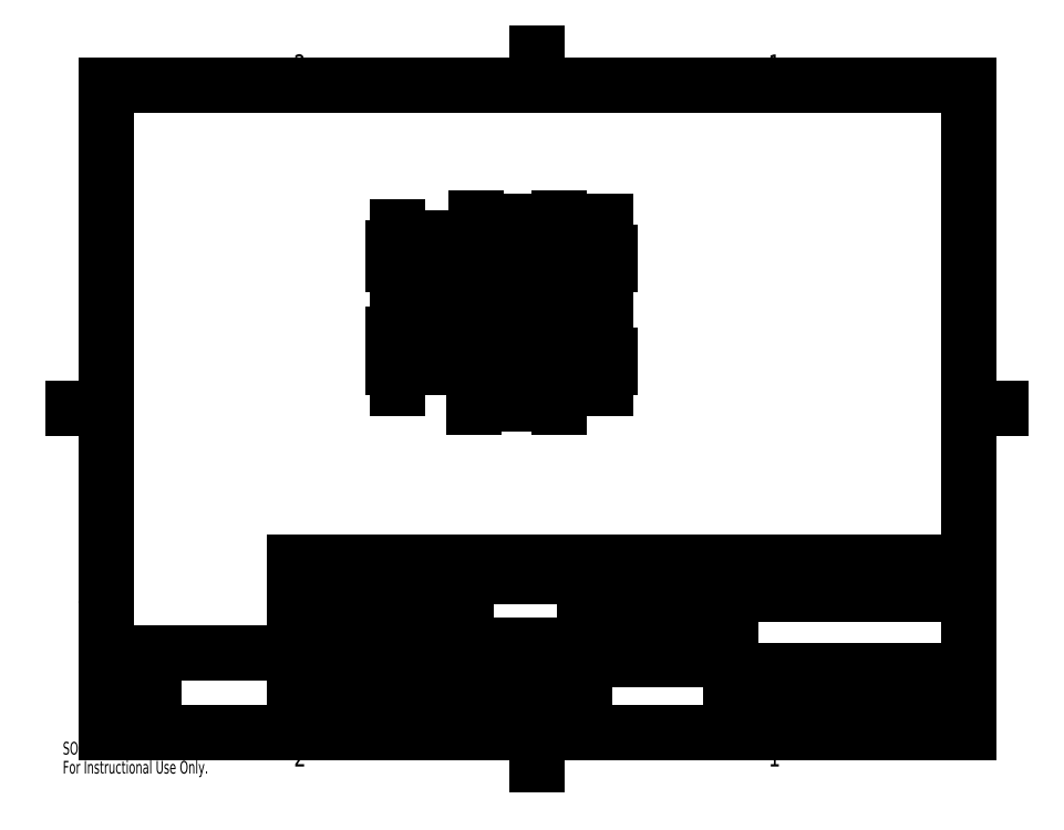
<metadata>
{"format":"dxf","ext":"dxf","renderer":"ezdxf+matplotlib","layout":"modelspace","background":"white","min_lineweight":24,"dpi":150}
</metadata>
<code>
0
SECTION
2
ENTITIES
0
LINE
8
SLD-0
10
118.6
20
12.7
30
0
11
118.6
21
62.59
31
0
0
LINE
8
SLD-0
10
68.35
20
62.59
30
0
11
266.7
21
62.59
31
0
0
LINE
8
SLD-0
10
153.5
20
62.59
30
0
11
153.5
21
12.7
31
0
0
LINE
8
SLD-0
10
196.6
20
62.59
30
0
11
196.6
21
12.7
31
0
0
LINE
8
SLD-0
10
196.6
20
18.11
30
0
11
266.7
21
18.11
31
0
0
LINE
8
SLD-0
10
196.6
20
30.98
30
0
11
266.7
21
30.98
31
0
0
LINE
8
SLD-0
10
196.6
20
53.27
30
0
11
266.7
21
53.27
31
0
0
LINE
8
SLD-0
10
206.7
20
30.98
30
0
11
206.7
21
18.11
31
0
0
LINE
8
SLD-0
10
217.5
20
18.11
30
0
11
217.5
21
12.7
31
0
0
LINE
8
SLD-0
10
252.2
20
30.98
30
0
11
252.2
21
18.11
31
0
0
LINE
8
SLD-0
10
242.2
20
18.11
30
0
11
242.2
21
12.7
31
0
0
LINE
8
SLD-0
10
68.35
20
17.69
30
0
11
153.5
21
17.69
31
0
0
LINE
8
SLD-0
10
153.5
20
48.31
30
0
11
196.6
21
48.31
31
0
0
LINE
8
SLD-0
10
153.5
20
53.07
30
0
11
196.6
21
53.07
31
0
0
LINE
8
SLD-0
10
153.5
20
57.83
30
0
11
196.6
21
57.83
31
0
0
LINE
8
SLD-0
10
196.6
20
34.02
30
0
11
153.7
21
34.02
31
0
0
LINE
8
SLD-0
10
184.5
20
62.59
30
0
11
184.5
21
34.02
31
0
0
LINE
8
SLD-0
10
172.6
20
62.59
30
0
11
172.6
21
34.02
31
0
0
LINE
8
SLD-0
10
118.6
20
24.48
30
0
11
153.5
21
24.48
31
0
0
LINE
8
SLD-0
10
118.6
20
31.34
30
0
11
153.7
21
31.34
31
0
0
LINE
8
SLD-0
10
68.35
20
12.7
30
0
11
68.35
21
62.59
31
0
0
LINE
8
SLD-0
10
68.35
20
30.84
30
0
11
118.6
21
30.84
31
0
0
LINE
8
SLD-0
10
68.35
20
37.19
30
0
11
118.6
21
37.19
31
0
0
LINE
8
SLD-0
10
68.35
20
43.54
30
0
11
118.6
21
43.54
31
0
0
LINE
8
SLD-0
10
68.35
20
49.89
30
0
11
118.6
21
49.89
31
0
0
LINE
8
SLD-0
10
93.7
20
62.59
30
0
11
93.7
21
17.69
31
0
0
LINE
8
SLD-0
10
153.5
20
58.67
30
0
11
118.6
21
58.67
31
0
0
LINE
8
SLD-0
10
196.6
20
43.54
30
0
11
153.5
21
43.54
31
0
0
LINE
8
SLD-0
10
196.6
20
38.78
30
0
11
153.5
21
38.78
31
0
0
LINE
8
SLD-0
10
68.35
20
56.24
30
0
11
118.6
21
56.24
31
0
0
LINE
8
SLD-0
10
118.6
20
38.19
30
0
11
153.7
21
38.19
31
0
0
LINE
8
SLD-0
10
68.35
20
24.49
30
0
11
118.6
21
24.49
31
0
0
LINE
8
SLD-0
10
26.77
20
12.7
30
0
11
26.77
21
35.92
31
0
0
LINE
8
SLD-0
10
68.35
20
35.92
30
0
11
26.77
21
35.92
31
0
0
LINE
8
SLD-0
10
12.7
20
12.7
30
0
11
12.7
21
203.2
31
0
0
LINE
8
SLD-0
10
12.7
20
203.2
30
0
11
266.7
21
203.2
31
0
0
LINE
8
SLD-0
10
266.7
20
203.2
30
0
11
266.7
21
12.7
31
0
0
LINE
8
SLD-0
10
266.7
20
12.7
30
0
11
12.7
21
12.7
31
0
0
LINE
8
SLD-0
10
3.175
20
108
30
0
11
12.7
21
108
31
0
0
LINE
8
SLD-0
10
139.7
20
212.7
30
0
11
139.7
21
203.2
31
0
0
LINE
8
SLD-0
10
276.2
20
108
30
0
11
266.7
21
108
31
0
0
LINE
8
SLD-0
10
139.7
20
3.175
30
0
11
139.7
21
12.7
31
0
0
LINE
8
SLD-0
10
12.7
20
108
30
0
11
3.175
21
108
31
0
0
LINE
8
SLD-0
10
266.7
20
108
30
0
11
276.2
21
108
31
0
0
LINE
8
SLD-0
10
139.7
20
203.2
30
0
11
139.7
21
212.7
31
0
0
LINE
8
SLD-0
10
139.7
20
12.7
30
0
11
139.7
21
3.175
31
0
0
LINE
8
SLD-0
10
124.7
20
123.7
30
0
11
124.7
21
129.9
31
0
0
LINE
8
SLD-0
10
142.4
20
123.7
30
0
11
124.7
21
123.7
31
0
0
LINE
8
SLD-0
10
142.4
20
150.5
30
0
11
142.4
21
123.7
31
0
0
LINE
8
SLD-0
10
121.8
20
150.5
30
0
11
142.4
21
150.5
31
0
0
LINE
8
SLD-0
10
121.8
20
155.2
30
0
11
121.8
21
150.5
31
0
0
LINE
8
SLD-0
10
125.4
20
155.2
30
0
11
121.8
21
155.2
31
0
0
LINE
8
SLD-0
10
125.4
20
154.1
30
0
11
125.4
21
155.2
31
0
0
LINE
8
SLD-0
10
146
20
154.1
30
0
11
125.4
21
154.1
31
0
0
LINE
8
SLD-0
10
146
20
120.1
30
0
11
146
21
154.1
31
0
0
LINE
8
SLD-0
10
121.1
20
120.1
30
0
11
146
21
120.1
31
0
0
LINE
8
SLD-0
10
121.1
20
129.9
30
0
11
121.1
21
120.1
31
0
0
LINE
8
SLD-0
10
124.7
20
129.9
30
0
11
121.1
21
129.9
31
0
0
CIRCLE
8
SLD-0
10
123
20
127.7
30
0
40
0.93
0
INSERT
8
0
2
SW_CENTERMARKSYMBOL_0
10
123
20
127.7
30
0
0
INSERT
8
0
2
SW_NOTE_0_1
10
119.5
20
53.67
30
0
0
INSERT
8
0
2
SW_NOTE_0_2
10
27.75
20
28.94
30
0
0
INSERT
8
0
2
SW_NOTE_0
10
119.2
20
34.86
30
0
0
DIMENSION
8
SLD-0
2
_D
10
121.8
20
158.1
30
0
11
115.4
21
158.1
31
0
70
   160
1
<>
71
     2
42
-1
3
SLDDIMSTYLE0
13
125.4
23
155.2
33
0
14
121.8
24
155.2
34
0
0
DIMENSION
8
SLD-0
2
_D_1
10
98.36
20
150.5
30
0
11
98.36
21
154.2
31
0
70
   160
1
<>
71
     2
42
-1
3
SLDDIMSTYLE0
13
121.8
23
155.2
33
0
14
121.8
24
150.5
34
0
50
90
0
DIMENSION
8
SLD-0
2
_D_2
10
146
20
163
30
0
11
133.2
21
163
31
0
70
   160
1
<>
71
     2
42
-1
3
SLDDIMSTYLE0
13
121.8
23
155.2
33
0
14
146
24
154.1
34
0
0
DIMENSION
8
SLD-0
2
_D_3
10
146
20
109.2
30
0
11
133.2
21
109.2
31
0
70
   160
1
<>
71
     2
42
-1
3
SLDDIMSTYLE1
13
121.1
23
120.1
33
0
14
146
24
120.1
34
0
0
DIMENSION
8
SLD-0
2
_D_4
10
98.36
20
120.1
30
0
11
98.36
21
125.8
31
0
70
   160
1
<>
71
     2
42
-1
3
SLDDIMSTYLE0
13
121.1
23
129.9
33
0
14
121.1
24
120.1
34
0
50
90
0
DIMENSION
8
SLD-0
2
_D_5
10
121.1
20
136.7
30
0
11
102.4
21
136.7
31
0
70
   160
1
<>
71
     2
42
-1
3
SLDDIMSTYLE0
13
124.7
23
129.9
33
0
14
121.1
24
129.9
34
0
0
DIMENSION
8
SLD-0
2
_D_6
10
152.3
20
154.1
30
0
11
152.3
21
136.7
31
0
70
   160
1
<>
71
     2
42
-1
3
SLDDIMSTYLE0
13
146
23
120.1
33
0
14
146
24
154.1
34
0
50
90
0
DIMENSION
8
SLD-0
2
_D_7
10
1.29
20
1.34
30
0
11
108.1
21
132.9
31
0
70
   163
1
<>
71
     1
42
-1
3
SLDDIMSTYLE2
15
0
25
0
35
0
40
0
0
DIMENSION
8
SLD-0
2
_D_8
10
124.7
20
140.6
30
0
11
133.2
21
140.6
31
0
70
   160
1
<>
71
     2
42
-1
3
SLDDIMSTYLE0
13
123
23
131.1
33
0
14
124.7
24
129.9
34
0
0
DIMENSION
8
SLD-0
2
_D_9
10
136.7
20
129.9
30
0
11
136.7
21
134.5
31
0
70
   160
1
<>
71
     2
42
-1
3
SLDDIMSTYLE0
13
126.4
23
127.7
33
0
14
124.7
24
129.9
34
0
50
90
0
DIMENSION
8
SLD-0
2
_D_10
10
159.9
20
150.5
30
0
11
159.9
21
159.1
31
0
70
   160
1
<>
71
     2
42
-1
3
SLDDIMSTYLE0
13
146
23
154.1
33
0
14
142.4
24
150.5
34
0
50
90
0
DIMENSION
8
SLD-0
2
_D_11
10
146
20
114.4
30
0
11
154
21
114.4
31
0
70
   160
1
<>
71
     2
42
-1
3
SLDDIMSTYLE0
13
142.4
23
123.7
33
0
14
146
24
120.1
34
0
0
DIMENSION
8
SLD-0
2
_D_12
10
159.9
20
120.1
30
0
11
159.9
21
129.1
31
0
70
   160
1
<>
71
     2
42
-1
3
SLDDIMSTYLE0
13
142.4
23
123.7
33
0
14
146
24
120.1
34
0
50
90
0
MTEXT
8
SLD-0
10
6.461
20
57.02
30
0
40
6.096
41
0
71
     2
72
     1
1
A
7
SLDTEXTSTYLE0
73
     1
44
1
0
MTEXT
8
SLD-0
10
272.5
20
57.02
30
0
40
6.096
41
0
71
     2
72
     1
1
A
7
SLDTEXTSTYLE0
73
     1
44
1
0
MTEXT
8
SLD-0
10
6.658
20
165
30
0
40
6.096
41
0
71
     2
72
     1
1
B
7
SLDTEXTSTYLE0
73
     1
44
1
0
MTEXT
8
SLD-0
10
272.7
20
165
30
0
40
6.096
41
0
71
     2
72
     1
1
B
7
SLDTEXTSTYLE0
73
     1
44
1
0
MTEXT
8
SLD-0
10
69.79
20
8.682
30
0
40
6.096
41
0
71
     2
72
     1
1
2
7
SLDTEXTSTYLE0
73
     1
44
1
0
MTEXT
8
SLD-0
10
69.79
20
212.2
30
0
40
6.096
41
0
71
     2
72
     1
1
2
7
SLDTEXTSTYLE0
73
     1
44
1
0
MTEXT
8
SLD-0
10
209.4
20
8.682
30
0
40
6.096
41
0
71
     2
72
     1
1
1
7
SLDTEXTSTYLE0
73
     1
44
1
0
MTEXT
8
SLD-0
10
209.4
20
212.2
30
0
40
6.096
41
0
71
     2
72
     1
1
1
7
SLDTEXTSTYLE0
73
     1
44
1
0
MTEXT
8
SLD-0
10
136
20
15.66
30
0
40
1.587
41
0
71
     2
72
     1
1
DO NOT SCALE DRAWING
7
SLDTEXTSTYLE0
73
     1
44
1
0
MTEXT
8
SLD-0
10
229.7
20
25.92
30
0
40
6.35
41
0
71
     2
72
     1
1
Part2
7
SLDTEXTSTYLE0
73
     1
44
1
0
MTEXT
8
SLD-0
10
244.5
20
16.39
30
0
40
2.54
41
0
71
     1
72
     1
1
SHEET 1 OF 1
7
SLDTEXTSTYLE2
73
     1
44
1
0
MTEXT
8
SLD-0
10
119.8
20
61.23
30
0
40
1.778
41
0
71
     1
72
     1
1
UNLESS OTHERWISE SPECIFIED:
7
SLDTEXTSTYLE0
73
     1
44
1
0
MTEXT
8
SLD-0
10
198.8
20
16.38
30
0
40
2.54
41
0
71
     1
72
     1
1
SCALE: 1:1
7
SLDTEXTSTYLE0
73
     1
44
1
0
MTEXT
8
SLD-0
10
217.7
20
16.3
30
0
40
2.54
41
0
71
     1
72
     1
1
WEIGHT:
7
SLDTEXTSTYLE0
73
     1
44
1
0
MTEXT
8
SLD-0
10
256.5
20
29.84
30
0
40
2.54
41
0
71
     1
72
     1
1
REV
7
SLDTEXTSTYLE0
73
     1
44
1
0
MTEXT
8
SLD-0
10
207.5
20
29.94
30
0
40
2.54
41
0
71
     1
72
     1
1
DWG.  NO.
7
SLDTEXTSTYLE3
73
     1
44
1
0
MTEXT
8
SLD-0
10
198.9
20
25.77
30
0
40
6.35
41
0
71
     1
72
     1
1
A
7
SLDTEXTSTYLE0
73
     1
44
1
0
MTEXT
8
SLD-0
10
198.7
20
29.98
30
0
40
2.54
41
0
71
     1
72
     1
1
SIZE
7
SLDTEXTSTYLE0
73
     1
44
1
0
MTEXT
8
SLD-0
10
197.8
20
52.01
30
0
40
2.54
41
0
71
     1
72
     1
1
TITLE:
7
SLDTEXTSTYLE0
73
     1
44
1
0
MTEXT
8
SLD-0
10
175.4
20
60.68
30
0
40
1.651
41
0
71
     1
72
     1
1
NAME
7
SLDTEXTSTYLE0
73
     1
44
1
0
MTEXT
8
SLD-0
10
187.9
20
60.63
30
0
40
1.651
41
0
71
     1
72
     1
1
DATE
7
SLDTEXTSTYLE0
73
     1
44
1
0
MTEXT
8
SLD-0
10
154.9
20
32.66
30
0
40
1.651
41
0
71
     1
72
     1
1
COMMENTS:
7
SLDTEXTSTYLE0
73
     1
44
1
0
MTEXT
8
SLD-0
10
154.9
20
36.88
30
0
40
1.651
41
0
71
     1
72
     1
1
Q.A.
7
SLDTEXTSTYLE0
73
     1
44
1
0
MTEXT
8
SLD-0
10
154.9
20
41.6
30
0
40
1.651
41
0
71
     1
72
     1
1
MFG APPR.
7
SLDTEXTSTYLE0
73
     1
44
1
0
MTEXT
8
SLD-0
10
154.8
20
46.35
30
0
40
1.651
41
0
71
     1
72
     1
1
ENG APPR.
7
SLDTEXTSTYLE0
73
     1
44
1
0
MTEXT
8
SLD-0
10
154.9
20
50.99
30
0
40
1.651
41
0
71
     1
72
     1
1
CHECKED
7
SLDTEXTSTYLE0
73
     1
44
1
0
MTEXT
8
SLD-0
10
154.8
20
55.88
30
0
40
1.651
41
0
71
     1
72
     1
1
DRAWN
7
SLDTEXTSTYLE0
73
     1
44
1
0
MTEXT
8
SLD-0
10
119.1
20
23.71
30
0
40
1.524
41
0
71
     1
72
     1
1
FINISH
7
SLDTEXTSTYLE0
73
     1
44
1
0
MTEXT
8
SLD-0
10
119.1
20
30.52
30
0
40
1.524
41
0
71
     1
72
     1
1
MATERIAL
7
SLDTEXTSTYLE0
73
     1
44
1
0
MTEXT
8
SLD-0
10
86.95
20
15.71
30
0
40
1.587
41
0
71
     1
72
     1
1
APPLICATION
7
SLDTEXTSTYLE0
73
     1
44
1
0
MTEXT
8
SLD-0
10
100.9
20
21.56
30
0
40
1.587
41
0
71
     1
72
     1
1
USED ON
7
SLDTEXTSTYLE0
73
     1
44
1
0
MTEXT
8
SLD-0
10
75.54
20
21.53
30
0
40
1.587
41
0
71
     1
72
     1
1
NEXT ASSY
7
SLDTEXTSTYLE0
73
     1
44
1
0
MTEXT
8
SLD-0
10
31.53
20
34.25
30
0
40
1.524
41
0
71
     1
72
     1
1
PROPRIETARY AND CONFIDENTIAL
7
SLDTEXTSTYLE0
73
     1
44
1
0
MTEXT
8
SLD-0
10
0
20
9.858
30
0
40
3.735
41
0
71
     1
72
     1
1
SOLIDWORKS Educational Product.
7
SLDTEXTSTYLE4
73
     1
44
1
0
MTEXT
8
SLD-0
10
0
20
4.256
30
0
40
3.735
41
0
71
     1
72
     1
1
For Instructional Use Only.
7
SLDTEXTSTYLE4
73
     1
44
1
0
ENDSEC
0
EOF

</code>
